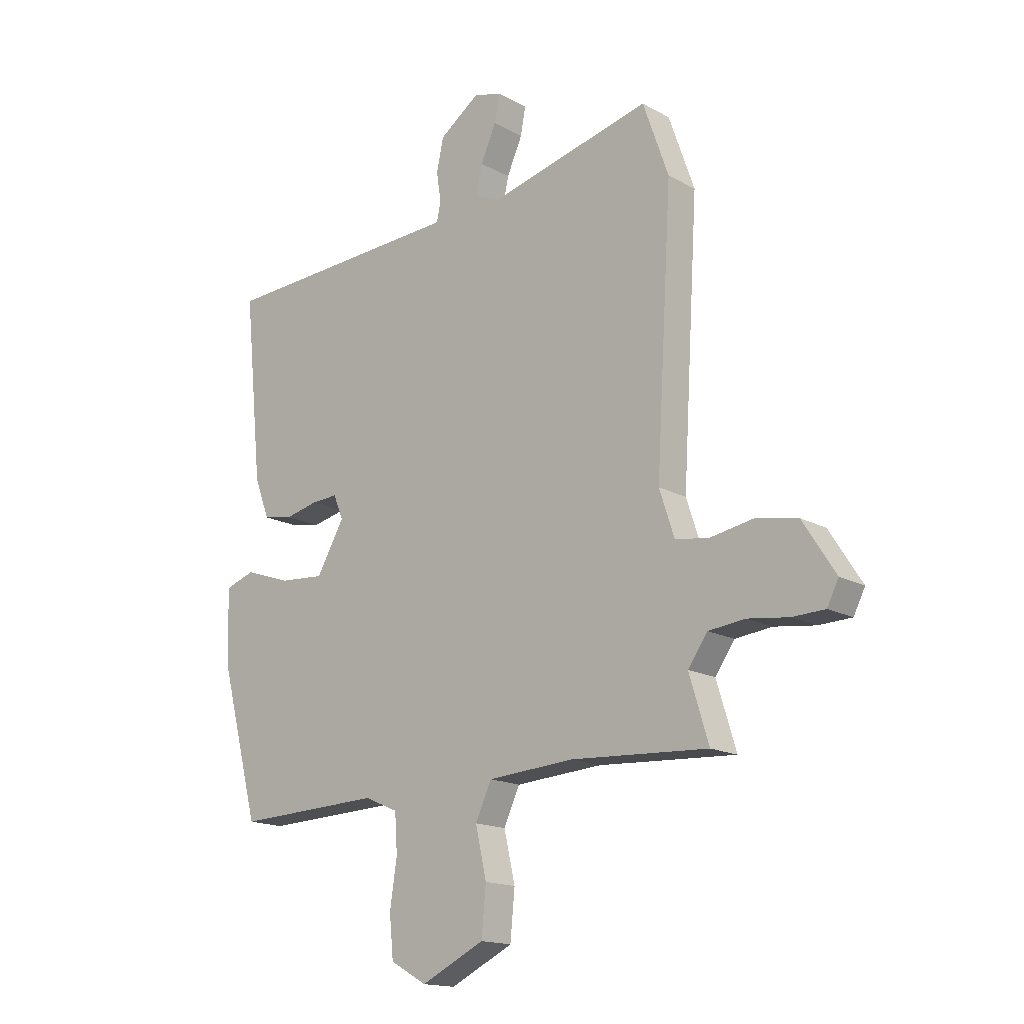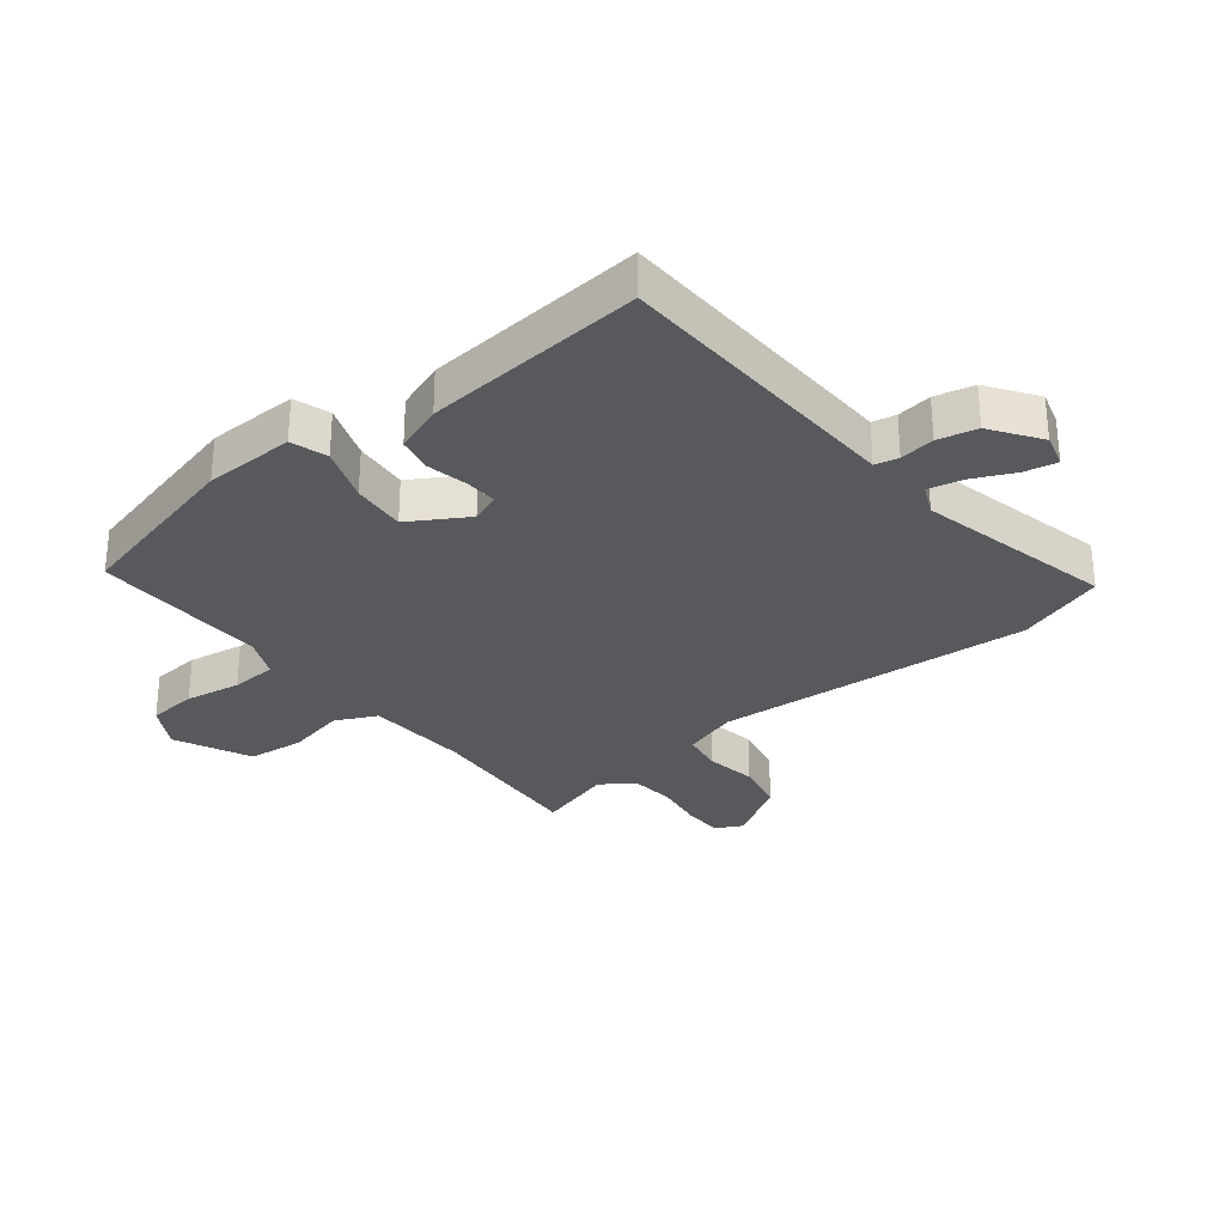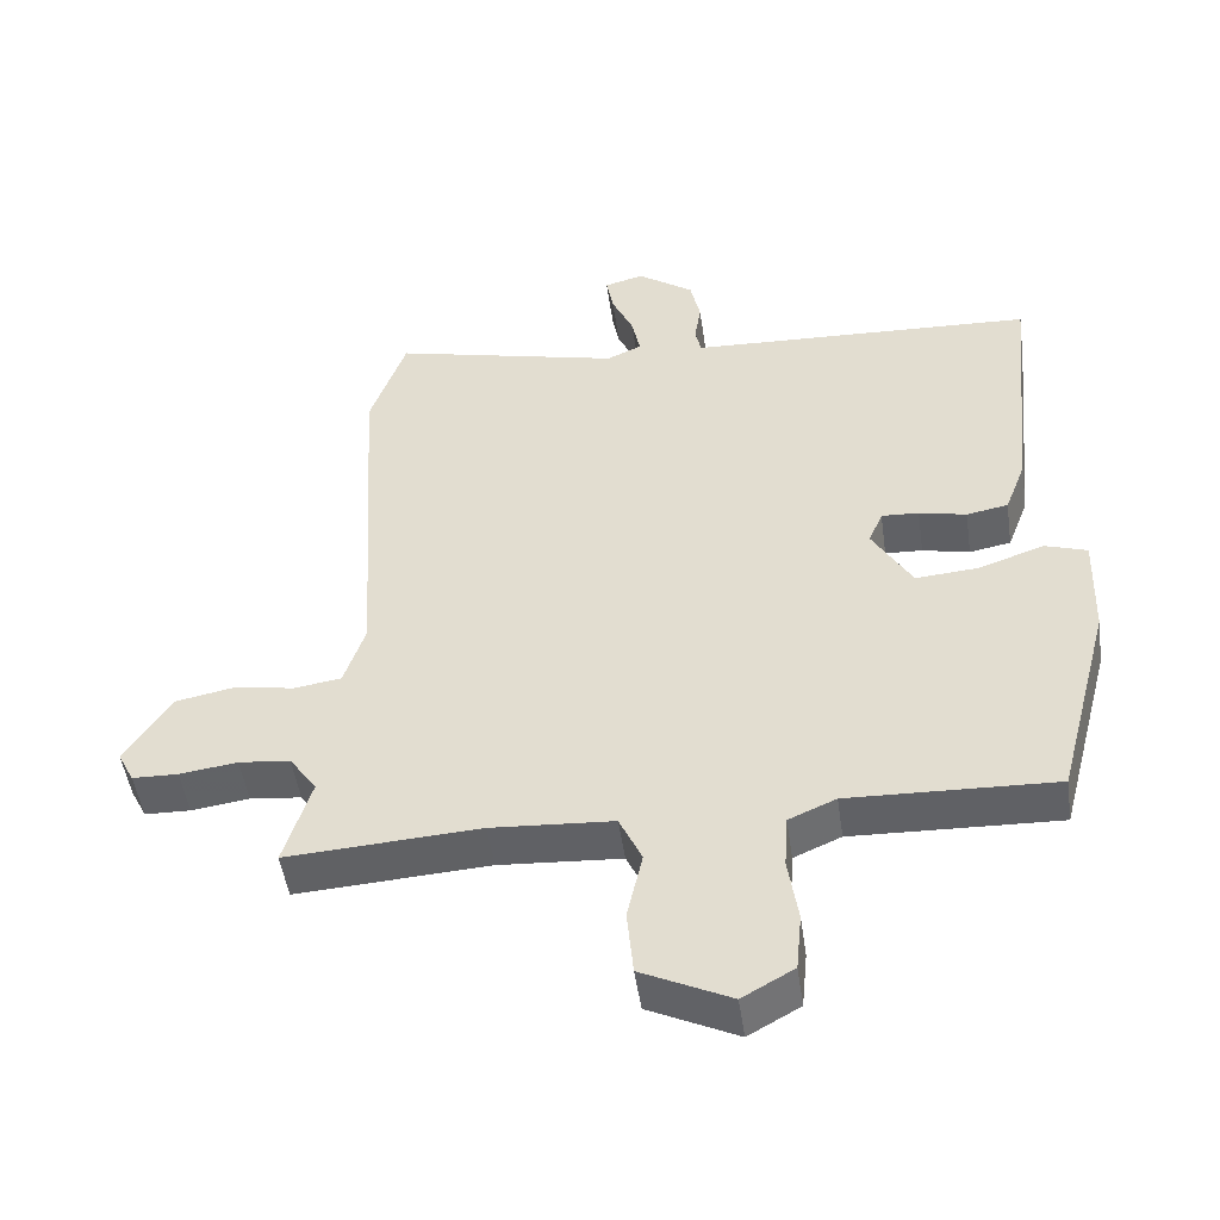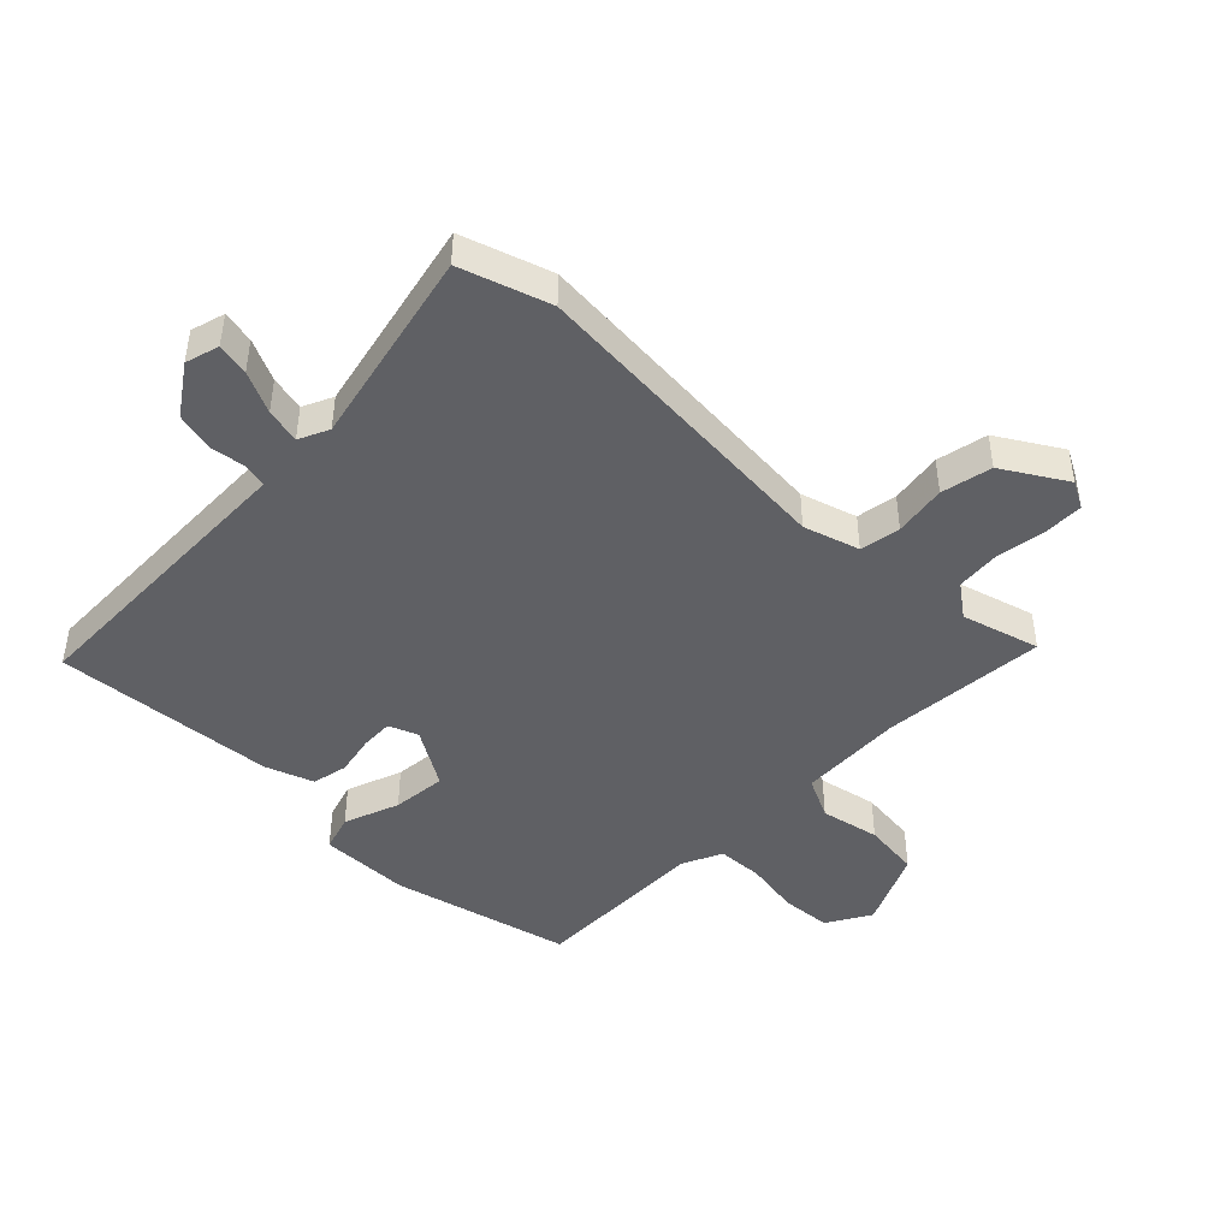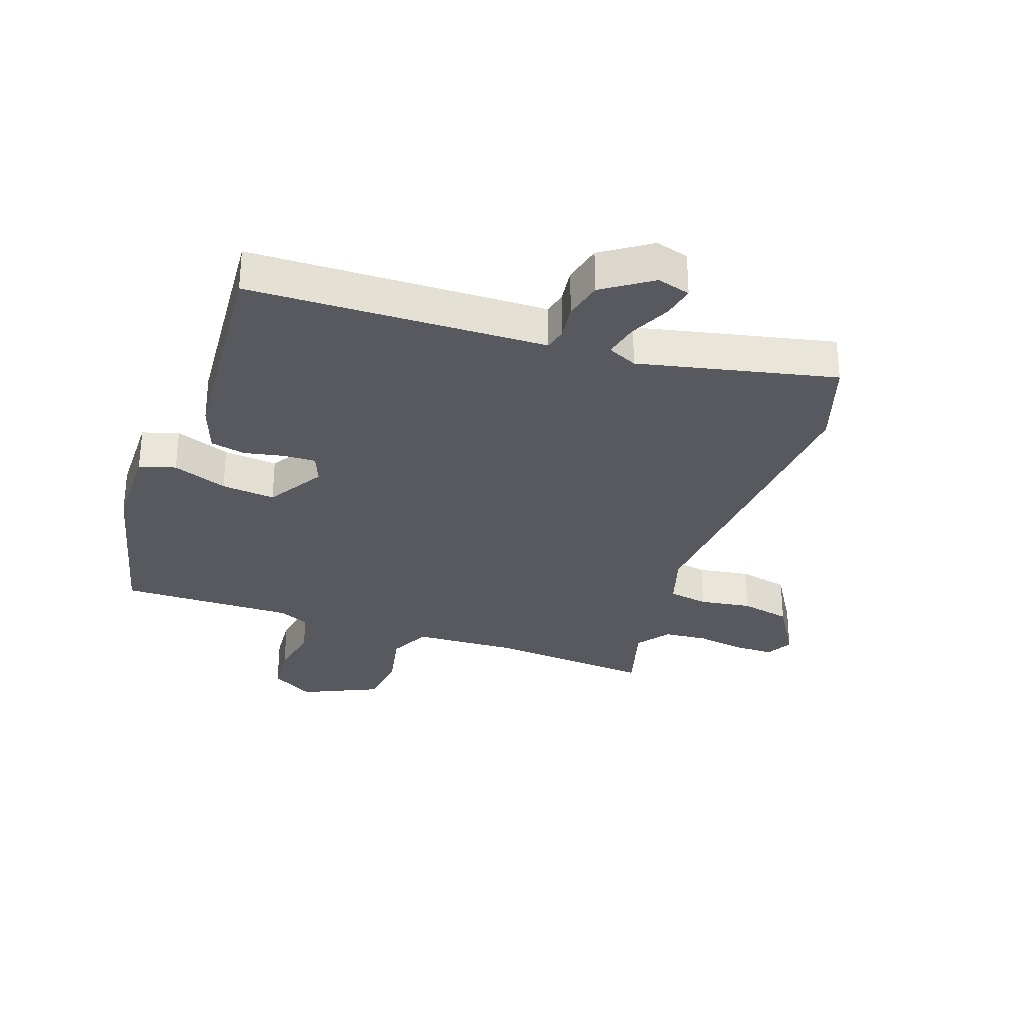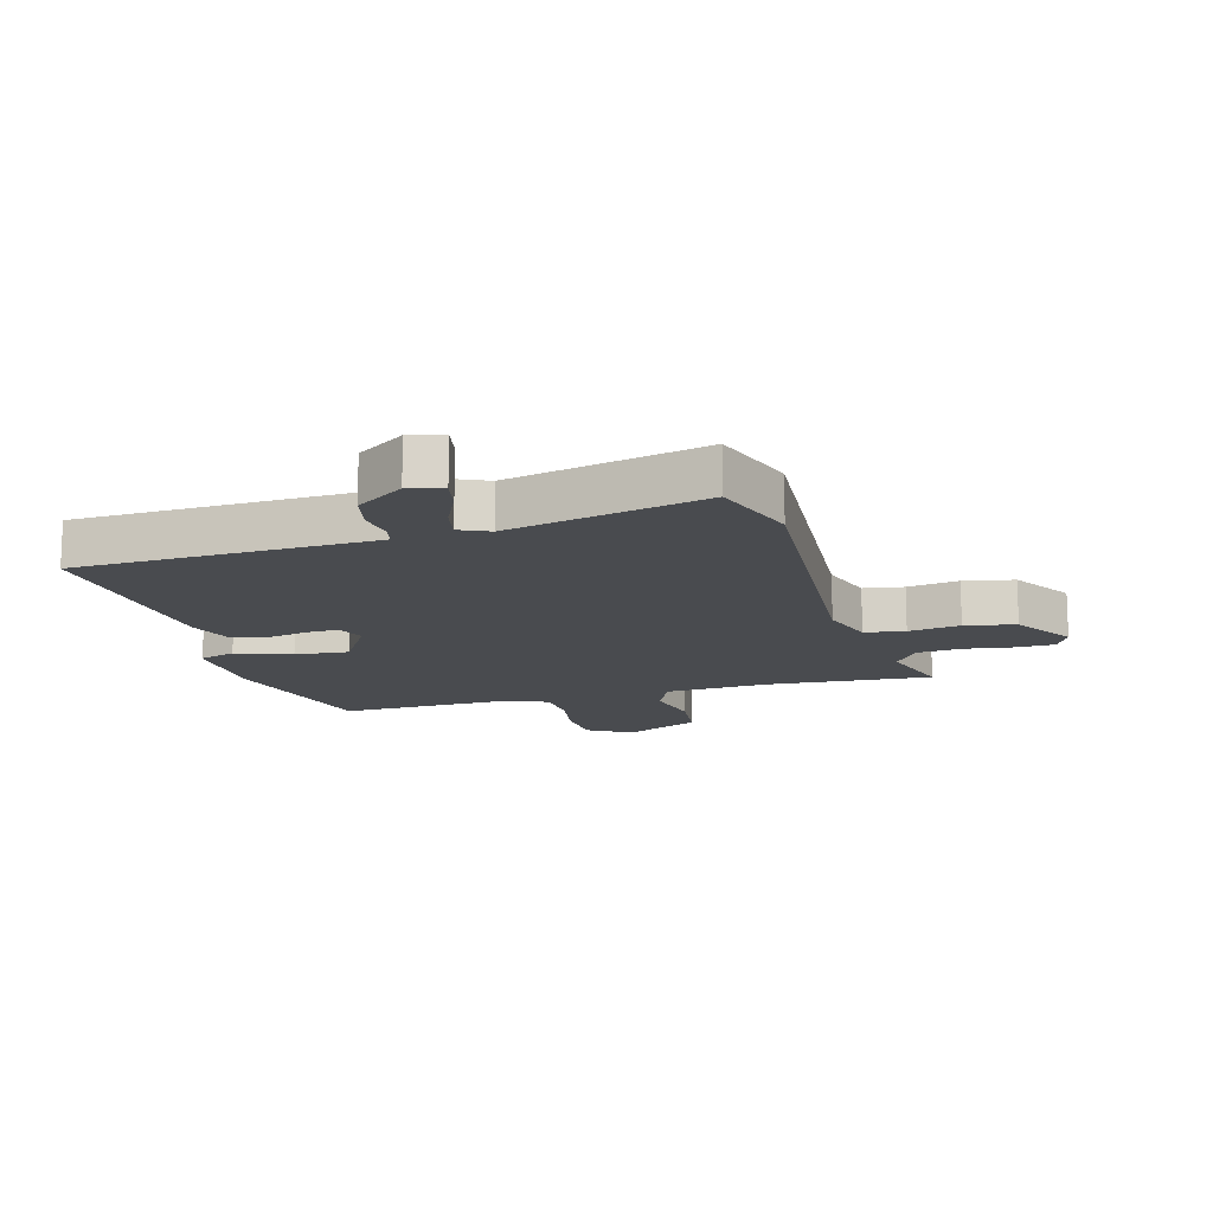
<metadata>
{"format":"obj","ext":"obj","renderer":"f3d","projection":"perspective","resolution":1024,"background":"white","views":[{"elev":-16.2,"azim":41.6,"up":"+Z"},{"elev":-29.9,"azim":-52.2,"up":"+Y"},{"elev":-49.2,"azim":-171.8,"up":"+Z"},{"elev":-45.1,"azim":44.3,"up":"+Y"},{"elev":-30.4,"azim":-20.5,"up":"+Y"},{"elev":-14.2,"azim":15.0,"up":"+Y"}]}
</metadata>
<code>
v 0.466 0.07 0.597
v 0.517 0.07 0.451
v 0.485 0.07 -0.077
v 0.515 0.07 -0.168
v 0.582 0.07 -0.178
v 0.668 0.07 -0.163
v 0.752 0.07 -0.179
v 0.817 0.07 -0.281
v 0.794 0.07 -0.326
v 0.729 0.07 -0.328
v 0.647 0.07 -0.317
v 0.574 0.07 -0.325
v 0.535 0.07 -0.38
v 0.574 0.07 -0.507
v 0.3 0.07 -0.491
v 0.127 0.07 -0.503
v 0.095 0.07 -0.572
v 0.117 0.07 -0.669
v 0.108 0.07 -0.763
v -0.018 0.07 -0.824
v -0.091 0.07 -0.783
v -0.099 0.07 -0.701
v -0.085 0.07 -0.608
v -0.09 0.07 -0.532
v -0.157 0.07 -0.503
v -0.449 0.07 -0.514
v -0.527 0.07 -0.219
v -0.532 0.07 -0.069
v -0.472 0.07 -0.049
v -0.38 0.07 -0.081
v -0.29 0.07 -0.088
v -0.234 0.07 0.008
v -0.254 0.07 0.056
v -0.307 0.07 0.053
v -0.374 0.07 0.038
v -0.433 0.07 0.049
v -0.463 0.07 0.128
v -0.5 0.07 0.494
v -0.072 0.07 0.514
v -0.006 0.07 0.517
v 0.002 0.07 0.556
v -0.007 0.07 0.614
v 0.007 0.07 0.679
v 0.087 0.07 0.736
v 0.143 0.07 0.721
v 0.133 0.07 0.667
v 0.102 0.07 0.598
v 0.09 0.07 0.54
v 0.14 0.07 0.518
v 0.466 0 0.597
v 0.517 0 0.451
v 0.485 0 -0.077
v 0.515 0 -0.168
v 0.582 0 -0.178
v 0.668 0 -0.163
v 0.752 0 -0.179
v 0.817 0 -0.281
v 0.794 0 -0.326
v 0.729 0 -0.328
v 0.647 0 -0.317
v 0.574 0 -0.325
v 0.535 0 -0.38
v 0.574 0 -0.507
v 0.3 0 -0.491
v 0.127 0 -0.503
v 0.095 0 -0.572
v 0.117 0 -0.669
v 0.108 0 -0.763
v -0.018 0 -0.824
v -0.091 0 -0.783
v -0.099 0 -0.701
v -0.085 0 -0.608
v -0.09 0 -0.532
v -0.157 0 -0.503
v -0.449 0 -0.514
v -0.527 0 -0.219
v -0.532 0 -0.069
v -0.472 0 -0.049
v -0.38 0 -0.081
v -0.29 0 -0.088
v -0.234 0 0.008
v -0.254 0 0.056
v -0.307 0 0.053
v -0.374 0 0.038
v -0.433 0 0.049
v -0.463 0 0.128
v -0.5 0 0.494
v -0.072 0 0.514
v -0.006 0 0.517
v 0.002 0 0.556
v -0.007 0 0.614
v 0.007 0 0.679
v 0.087 0 0.736
v 0.143 0 0.721
v 0.133 0 0.667
v 0.102 0 0.598
v 0.09 0 0.54
v 0.14 0 0.518
f 45 46 47
f 44 45 47
f 43 44 47
f 42 43 47
f 41 42 47
f 40 41 47 48
f 38 39 40
f 37 38 40
f 36 37 40
f 35 36 40
f 34 35 40
f 40 48 49
f 34 40 49
f 33 34 49
f 28 29 30
f 27 28 30
f 26 27 30
f 25 26 30
f 24 25 30 31
f 21 22 23
f 20 21 23
f 19 20 23
f 18 19 23
f 17 18 23
f 16 17 23 24
f 13 14 15
f 12 13 15 16
f 9 10 11
f 8 9 11
f 7 8 11
f 6 7 11
f 5 6 11
f 4 5 11 12
f 1 2 3
f 49 1 3
f 33 49 3
f 32 33 3
f 24 31 32
f 16 24 32
f 12 16 32
f 4 12 32
f 3 4 32
f 96 95 94
f 96 94 93
f 96 93 92
f 96 92 91
f 96 91 90
f 97 96 90 89
f 89 88 87
f 89 87 86
f 89 86 85
f 89 85 84
f 89 84 83
f 98 97 89
f 98 89 83
f 98 83 82
f 79 78 77
f 79 77 76
f 79 76 75
f 79 75 74
f 80 79 74 73
f 72 71 70
f 72 70 69
f 72 69 68
f 72 68 67
f 72 67 66
f 73 72 66 65
f 64 63 62
f 65 64 62 61
f 60 59 58
f 60 58 57
f 60 57 56
f 60 56 55
f 60 55 54
f 61 60 54 53
f 52 51 50
f 52 50 98
f 52 98 82
f 52 82 81
f 81 80 73
f 81 73 65
f 81 65 61
f 81 61 53
f 81 53 52
f 1 50 51 2
f 2 51 52 3
f 3 52 53 4
f 4 53 54 5
f 5 54 55 6
f 6 55 56 7
f 7 56 57 8
f 8 57 58 9
f 9 58 59 10
f 10 59 60 11
f 11 60 61 12
f 12 61 62 13
f 13 62 63 14
f 14 63 64 15
f 15 64 65 16
f 16 65 66 17
f 17 66 67 18
f 18 67 68 19
f 19 68 69 20
f 20 69 70 21
f 21 70 71 22
f 22 71 72 23
f 23 72 73 24
f 24 73 74 25
f 25 74 75 26
f 26 75 76 27
f 27 76 77 28
f 28 77 78 29
f 29 78 79 30
f 30 79 80 31
f 31 80 81 32
f 32 81 82 33
f 33 82 83 34
f 34 83 84 35
f 35 84 85 36
f 36 85 86 37
f 37 86 87 38
f 38 87 88 39
f 39 88 89 40
f 40 89 90 41
f 41 90 91 42
f 42 91 92 43
f 43 92 93 44
f 44 93 94 45
f 45 94 95 46
f 46 95 96 47
f 47 96 97 48
f 48 97 98 49
f 49 98 50 1

</code>
